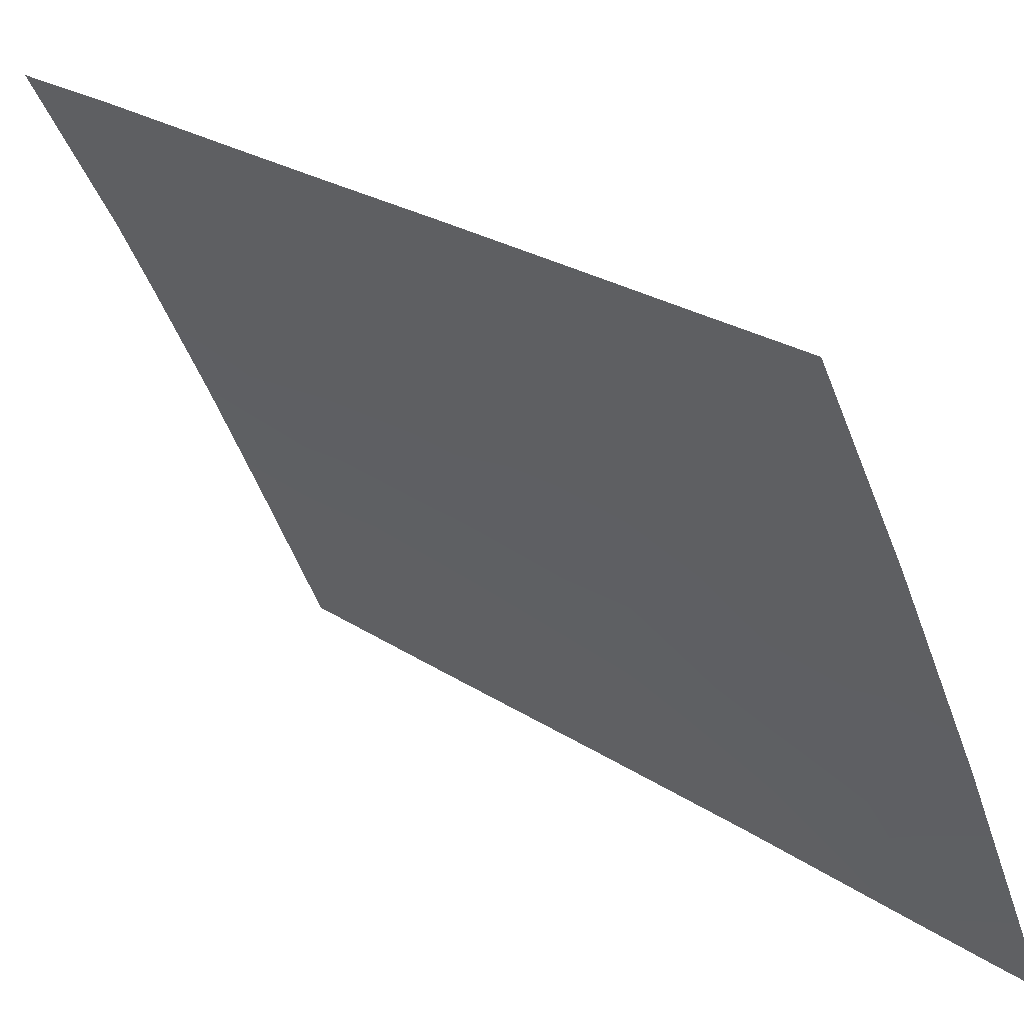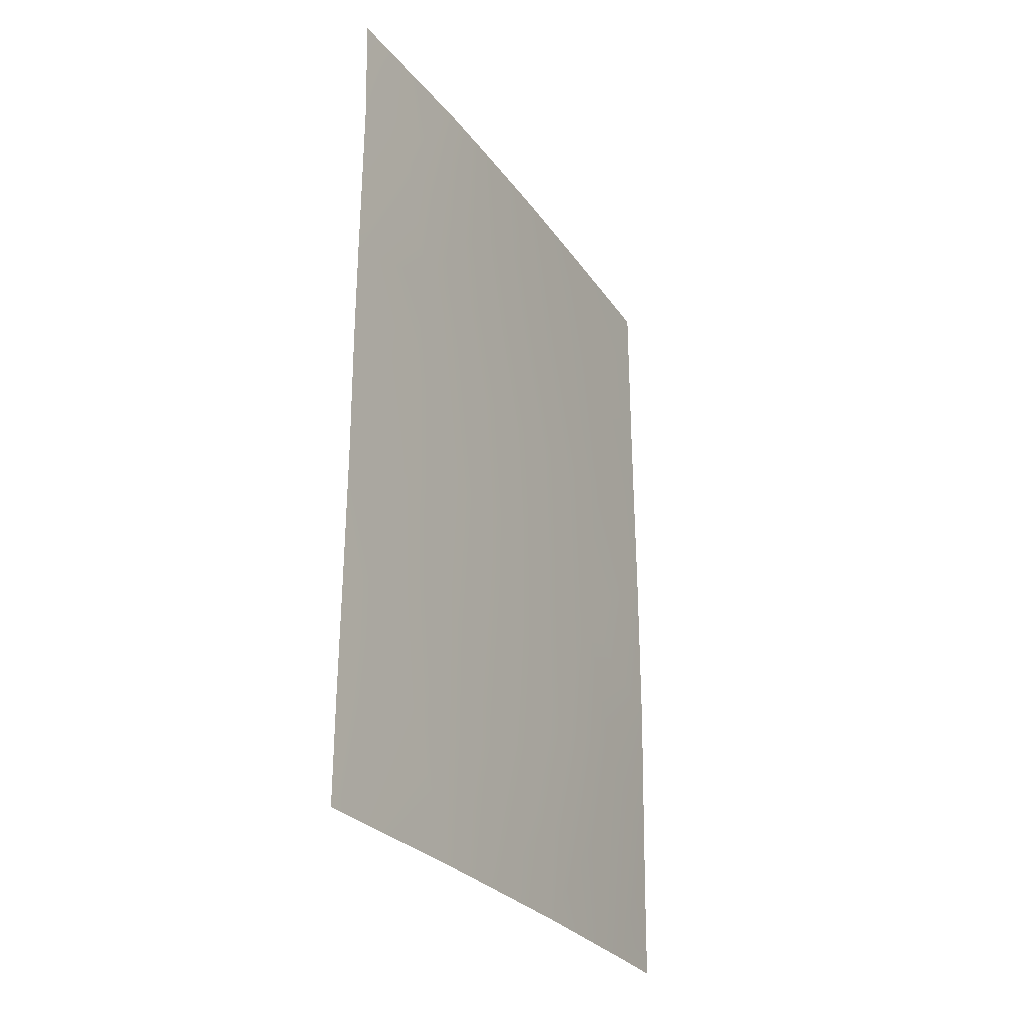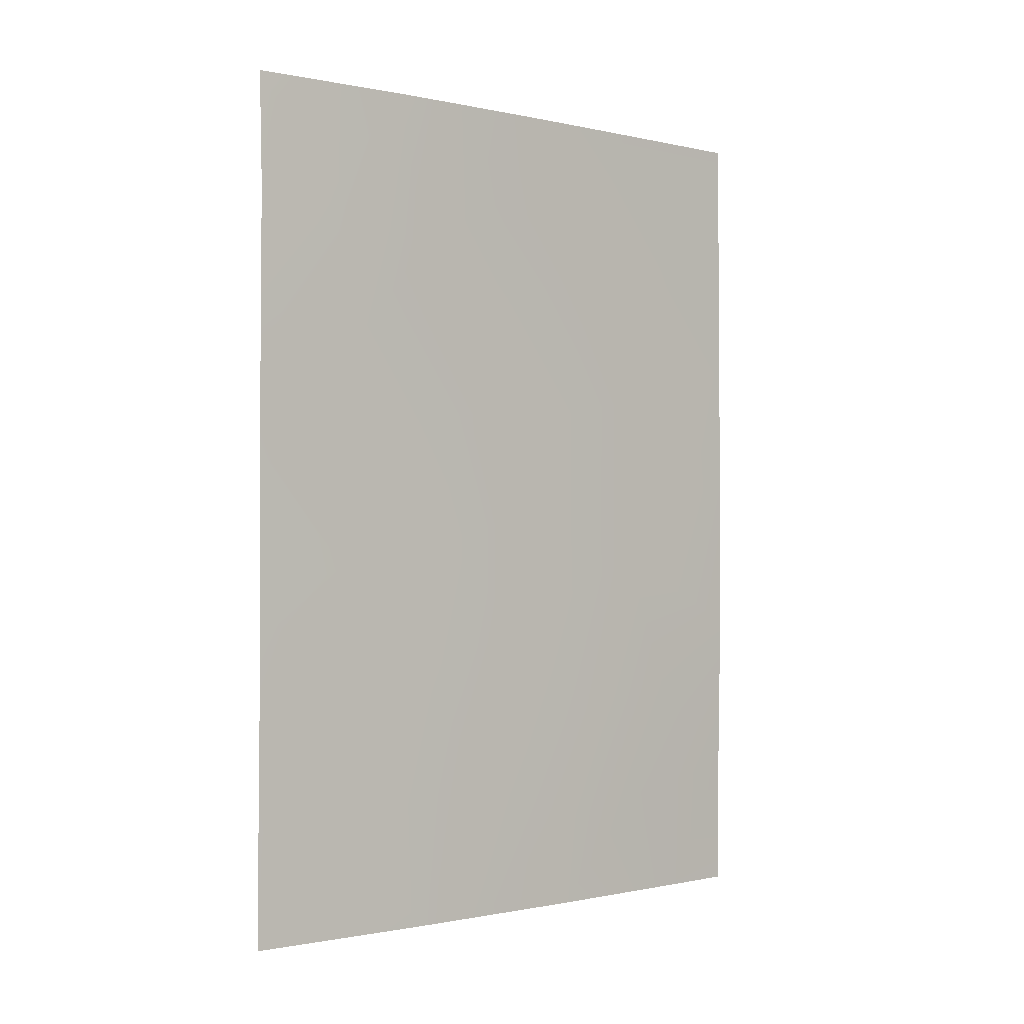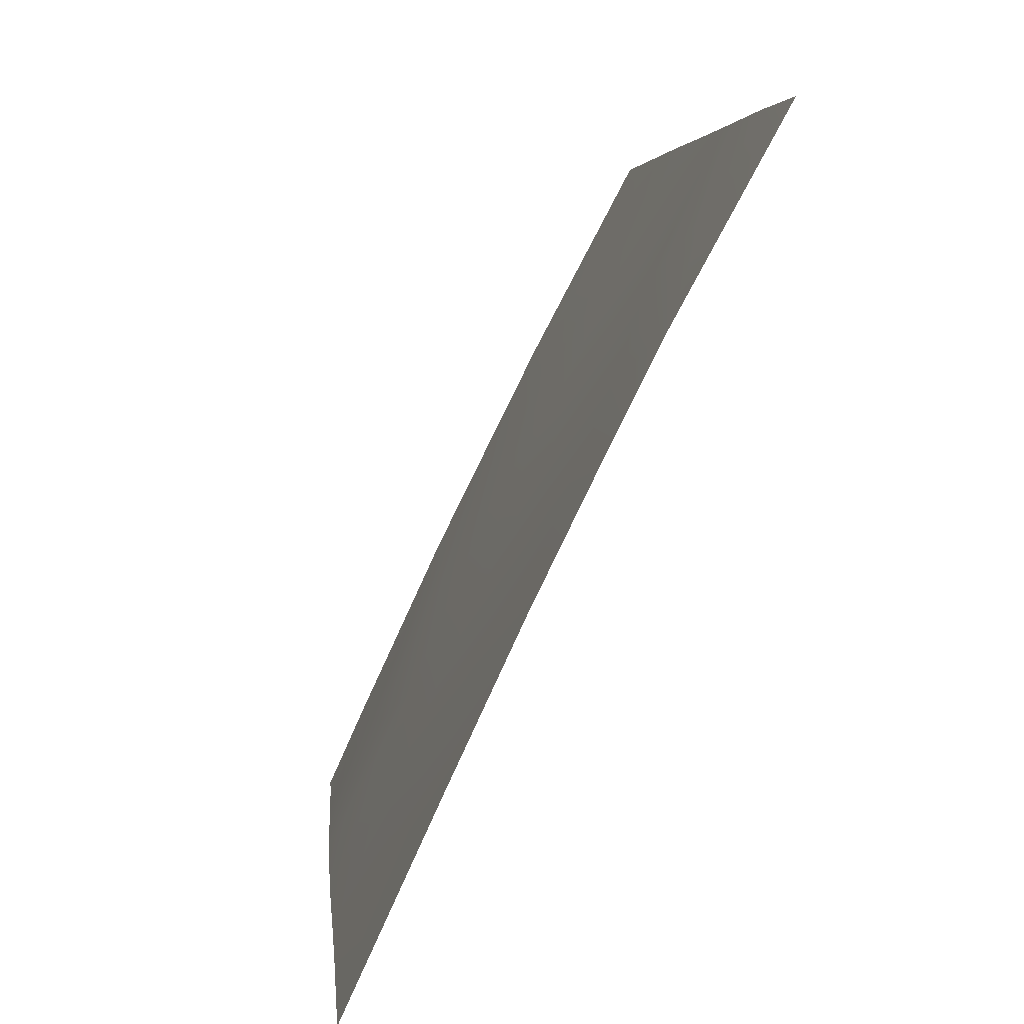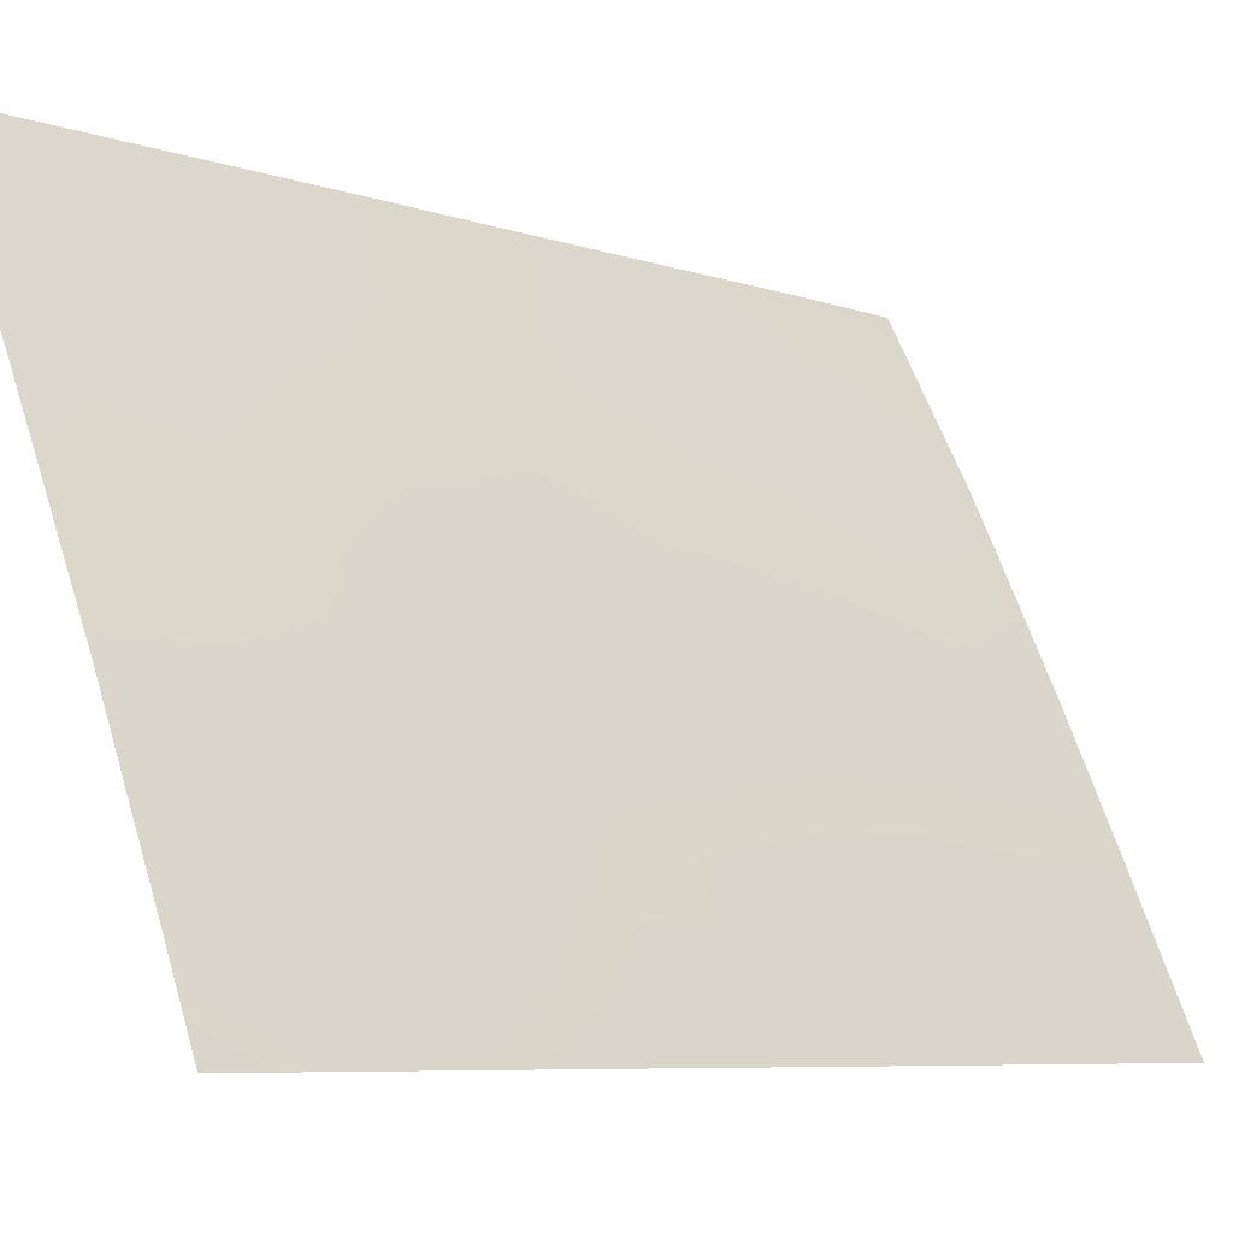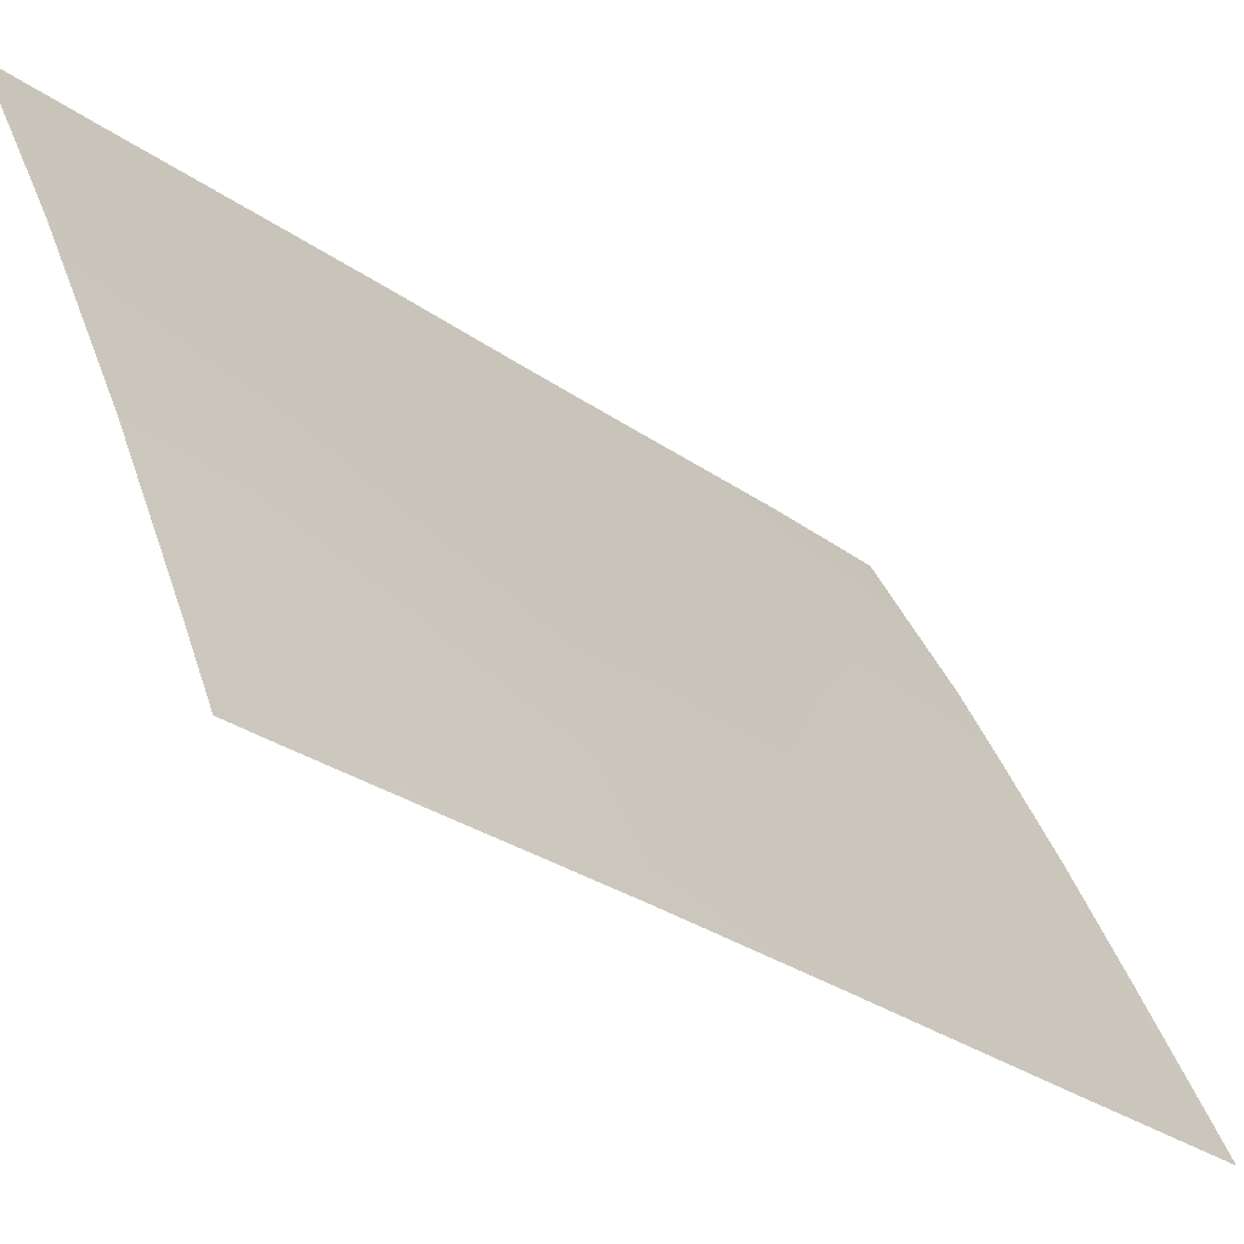
<metadata>
{"format":"obj","ext":"obj","renderer":"f3d","projection":"perspective","resolution":1024,"background":"white","views":[{"elev":24.2,"azim":-42.1,"up":"+Z"},{"elev":-27.7,"azim":2.2,"up":"+Y"},{"elev":-0.7,"azim":24.1,"up":"+Y"},{"elev":4.3,"azim":175.7,"up":"+Z"},{"elev":-7.4,"azim":46.1,"up":"+Z"},{"elev":-30.0,"azim":44.0,"up":"+Z"}]}
</metadata>
<code>
v 65.84 -38 97.99
v 64.74 -48.55 100
v 65.25 -46.7 99.07
v 68.69 -40.44 92
v 67.44 -47.04 94.72
v 68.69 -38 92
v 67.74 -38 94.07
v 65.97 -50 97.65
v 64.73 -50 100
v 64.74 -38 100
v 68.66 -49.46 92
v 68.66 -50 92
v 66.93 -44.03 95.77
v 66.84 -45.74 95.94
v 68.7 -41.64 92
v 64.75 -43.39 100
v 65.41 -44.82 98.75
v 67.24 -50 95.1
v 68.2 -40.04 93.05
v 65.58 -48.33 98.42
v 64.77 -39.56 100
v 64.76 -45.16 100
v 66.54 -47.99 96.54
v 64.75 -46.91 100
v 66.63 -40.87 96.38
v 67.27 -42.48 95.07
v 67.82 -44.7 93.92
v 66.32 -38 97.03
v 64.76 -42.02 100
v 68.71 -45.77 92
v 68.15 -46.77 93.25
v 68.68 -48.1 92
v 66.31 -42.58 97.01
v 68.71 -43.35 92
v 68.23 -50 92.95
v 67.16 -48.72 95.28
v 67.04 -38 95.57
v 66 -46.33 97.62
v 66.16 -44.43 97.3
v 65.46 -43.09 98.65
v 66.52 -50 96.55
v 67.84 -48.49 93.85
v 68.08 -42.15 93.37
v 67.5 -40.28 94.58
v 65.28 -39.6 99.04
v 66.04 -40.13 97.56
v 66.73 -39.29 96.19
v 65.56 -41.39 98.48
f 11 12 35
f 44 26 25
f 38 14 23
f 44 43 26
f 38 3 17
f 33 39 40
f 6 4 19
f 6 19 7
f 2 20 9
f 22 16 17
f 2 24 3
f 24 22 3
f 42 32 35
f 13 27 14
f 14 27 5
f 20 2 3
f 43 19 15
f 1 28 46
f 28 37 47
f 29 21 45
f 30 32 31
f 30 31 27
f 32 11 35
f 42 5 31
f 42 31 32
f 23 14 5
f 25 26 33
f 33 26 13
f 25 33 48
f 15 34 43
f 34 30 27
f 26 43 27
f 13 26 27
f 35 18 42
f 37 7 44
f 44 25 47
f 44 19 43
f 1 46 45
f 16 29 40
f 5 27 31
f 17 3 22
f 48 45 46
f 14 39 13
f 33 13 39
f 40 39 17
f 16 40 17
f 41 8 23
f 23 5 36
f 14 38 39
f 39 38 17
f 20 3 38
f 20 38 23
f 41 36 18
f 36 41 23
f 8 20 23
f 42 18 36
f 37 44 47
f 20 8 9
f 42 36 5
f 48 40 29
f 46 28 47
f 19 4 15
f 43 34 27
f 44 7 19
f 1 45 10
f 45 21 10
f 48 29 45
f 46 25 48
f 48 33 40
f 46 47 25

</code>
